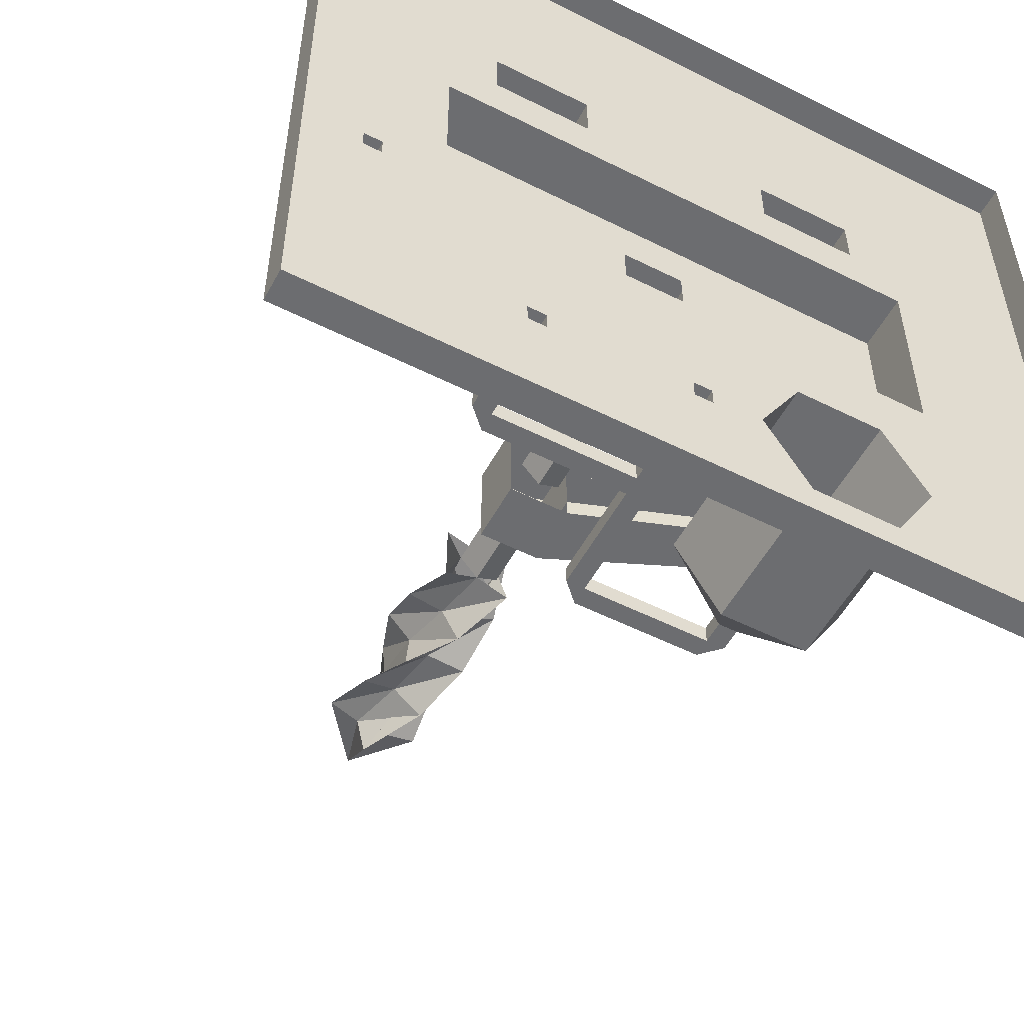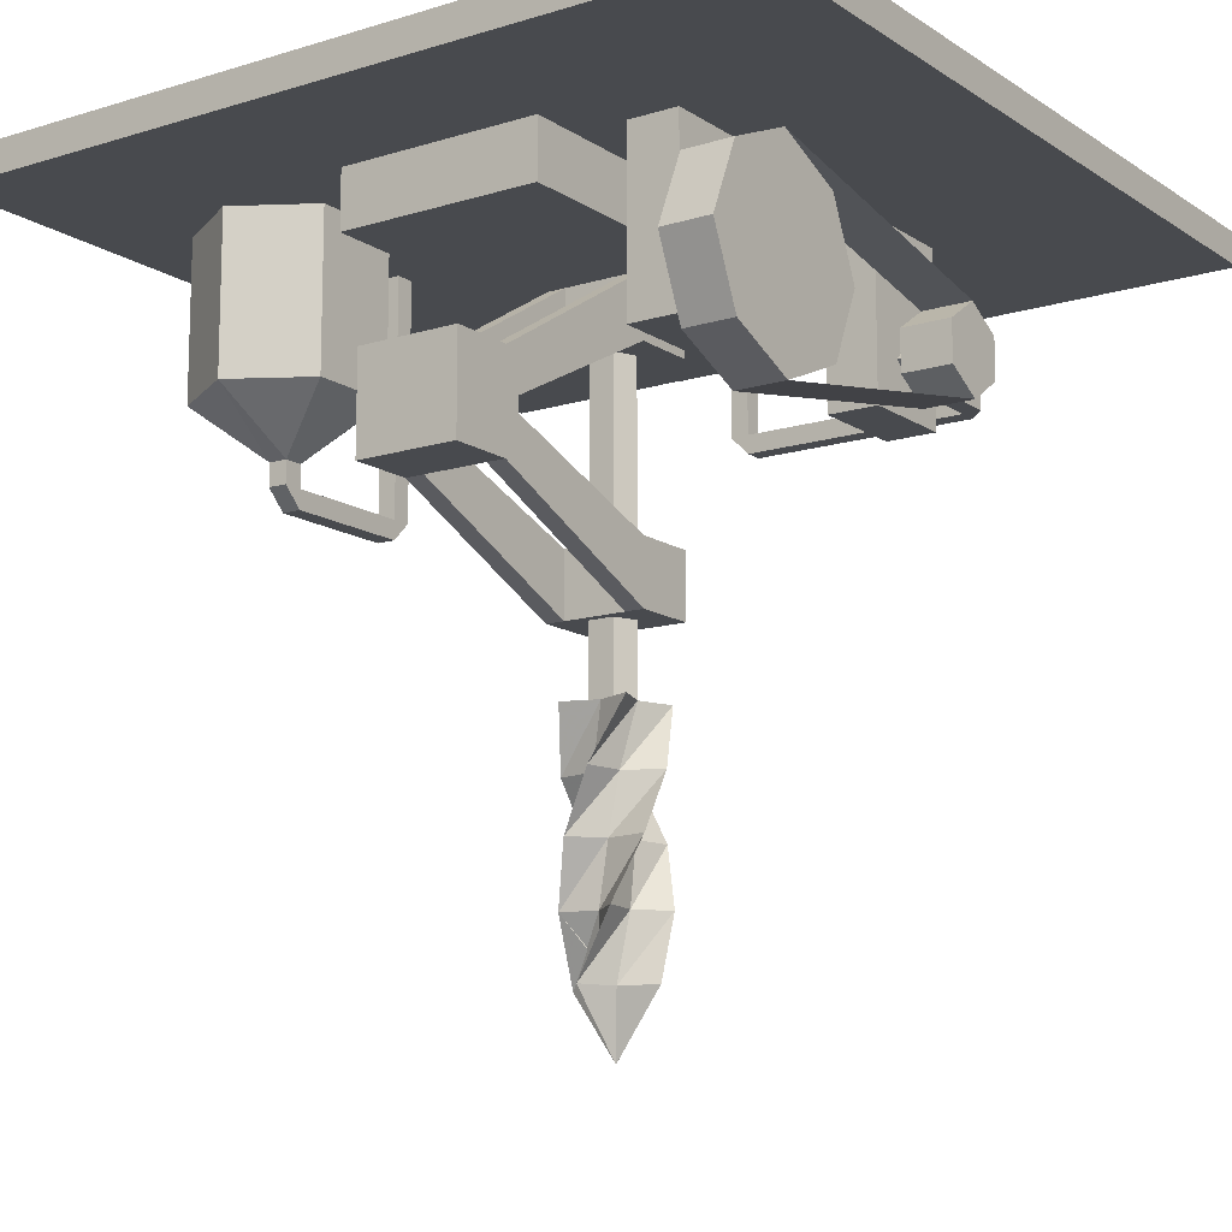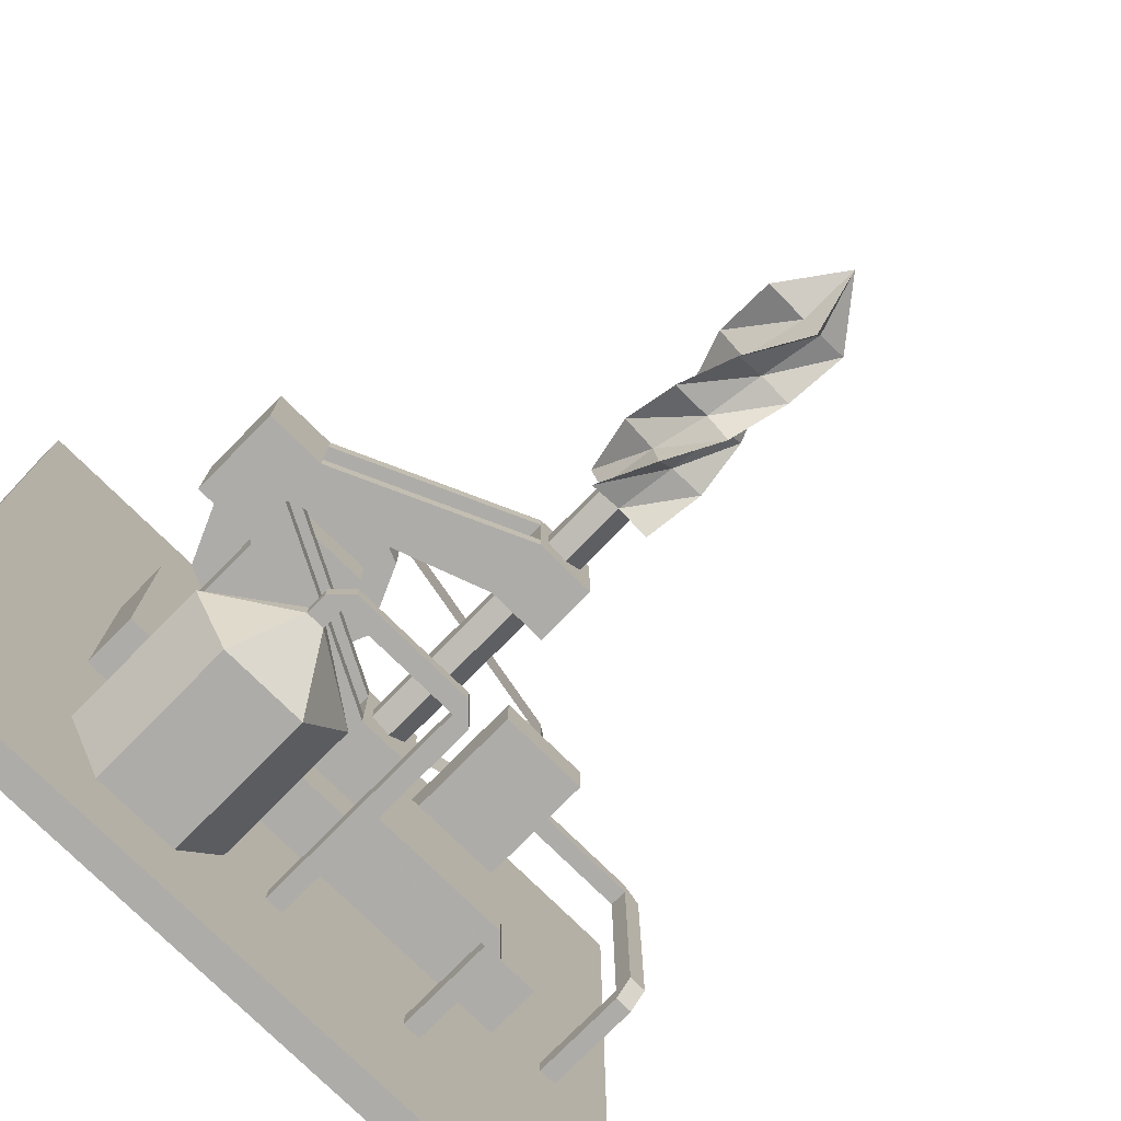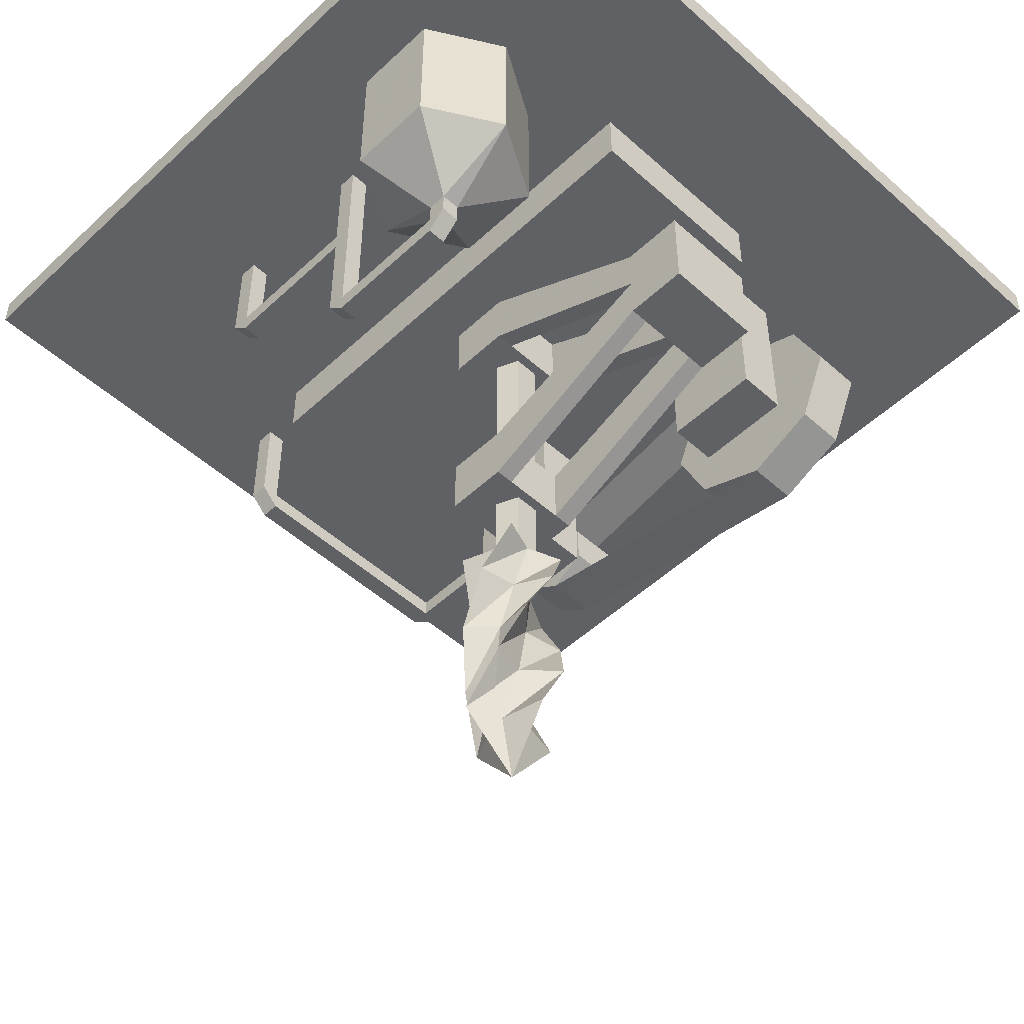
<metadata>
{"format":"obj","ext":"obj","renderer":"f3d","projection":"perspective","resolution":1024,"background":"white","views":[{"elev":-54.0,"azim":151.9,"up":"+Z"},{"elev":-12.9,"azim":-55.0,"up":"+Y"},{"elev":-76.8,"azim":-44.6,"up":"+Z"},{"elev":-50.4,"azim":-134.4,"up":"+Y"}]}
</metadata>
<code>
v -0.3516 -0.5938 -0.5781
v -0.3984 -0.5938 -0.5781
v -0.3984 -0.6484 -0.5781
v -0.3516 -0.6484 -0.5781
v -0.3516 -0.5938 -0.625
v -0.1562 -0.4609 -0.6016
v -0.2656 -0.4609 -0.4141
v -0.4844 -0.4609 -0.4141
v -0.5938 -0.4609 -0.6016
v -0.3984 -0.5938 -0.625
v -0.3984 -0.6484 -0.625
v -0.3516 -0.6953 -0.625
v -0.3516 -0.6953 -0.5781
v -0.03125 -0.6953 -0.5781
v -0.03125 -0.6484 -0.5781
v -0.3516 -0.6484 -0.625
v -0.4844 -0.4609 -0.7891
v -0.2656 -0.4609 -0.7891
v -0.2656 -0.07812 -0.7891
v -0.1562 -0.07812 -0.6016
v -0.2656 -0.07812 -0.4141
v -0.4844 -0.07812 -0.4141
v -0.5938 -0.07812 -0.6016
v -0.03125 -0.6484 -0.625
v -0.03125 -0.6953 -0.625
v 0.01562 -0.6484 -0.625
v 0.01562 -0.6484 -0.5781
v 0.01562 -0.375 -0.5781
v -0.03125 -0.07812 -0.5781
v 0.01562 -0.375 -0.625
v 0.375 -0.375 -0.625
v 0.375 -0.375 -0.5781
v 0.01562 -0.3281 -0.5781
v 0.01562 -0.07812 -0.5781
v -0.03125 -0.07812 -0.625
v 0.01562 -0.3281 -0.625
v 0.375 -0.3281 -0.625
v 0.4219 -0.3281 -0.625
v 0.4219 -0.3281 -0.5781
v 0.375 -0.3281 -0.5781
v 0.01562 -0.07812 -0.625
v 0.375 -0.07812 -0.625
v 0.375 -0.07812 -0.5781
v 0.625 -0.07812 -0.25
v -0.625 -0.07812 -0.25
v -1 -0.07812 -1
v -0.4844 -0.07812 -0.7891
v 1 -0.07812 -1
v 0.4219 -0.07812 -0.625
v 0.4219 -0.07812 -0.5781
v 0.7812 -0.07812 -0.2109
v 0.625 -0.07812 0.25
v 0.625 -0.2188 0.25
v 0.625 -0.2188 -0.25
v -0.625 -0.2188 -0.25
v -0.625 -0.07812 0.25
v -1 -0.07812 1
v -1 0 1
v -1 0 -1
v 0.04688 -1.125 0
v 0.04688 -0.9531 0
v 0 -0.9531 0.05469
v 0 -1.125 0.05469
v -0.05469 -0.9531 0.03125
v -0.05469 -1.125 0.03125
v -0.05469 -0.9531 -0.03125
v -0.05469 -1.125 -0.03125
v 0 -0.9531 -0.05469
v 0 -1.125 -0.05469
v -0.5547 -0.7422 -0.07812
v -0.5547 -0.7422 -0.125
v -0.07812 -0.9531 -0.125
v -0.07812 -0.9531 -0.07812
v -0.5547 -0.625 -0.07812
v -0.5547 -0.5078 -0.07812
v -0.5547 -0.5078 0.07812
v -0.5547 -0.7422 0.07812
v -0.7109 -0.7422 -0.125
v -0.7109 -0.5078 -0.125
v -0.5547 -0.5078 -0.125
v -0.5547 -0.625 -0.125
v -0.07812 -0.7969 -0.125
v 0.07812 -0.9531 -0.125
v -0.07812 -0.9531 0.07812
v -0.07812 -0.7969 -0.07812
v -0.07812 -0.375 -0.125
v -0.07812 -0.375 -0.07812
v -0.07812 -0.2188 -0.07812
v -0.07812 -0.2188 -0.125
v 0.07812 -0.2188 -0.125
v 0.07812 -0.375 -0.125
v 0 -0.375 -0.05469
v -0.05469 -0.375 -0.03125
v -0.07812 -0.375 0.07812
v -0.07812 -0.2188 0.07812
v -0.625 -0.2188 0.25
v 0.07812 -0.2188 0.125
v 0.07812 -0.375 0.125
v 0.04688 -0.375 0
v 0 -0.7969 -0.05469
v -0.05469 -0.7969 -0.03125
v -0.05469 -0.7969 0.03125
v -0.05469 -0.375 0.03125
v -0.07812 -0.375 0.125
v -0.5547 -0.625 0.125
v -0.5547 -0.625 0.07812
v -0.07812 -0.2188 0.125
v -0.5547 -0.7422 0.125
v -0.07812 -0.9531 0.125
v -0.5547 -0.5078 0.125
v -0.7109 -0.5078 0.125
v -0.7109 -0.7422 0.125
v -0.07812 -0.7969 0.125
v -0.07812 -0.7969 0.07812
v 0.07812 -0.7969 -0.125
v 0.07812 -0.7969 0.125
v 0.07812 -0.9531 0.125
v 1 0 -1
v 1 -0.07812 1
v 0.8281 -0.07812 -0.2109
v 1 0 1
v 0.04688 -0.7969 0
v 0 -0.375 0.05469
v 0 -0.7969 0.05469
v 0.08594 -1.125 0.08594
v -0.03125 -1.273 0.03125
v 0.01562 -1.273 0.1172
v 0.03125 -1.273 0.02344
v 0.08594 -1.125 -0.08594
v 0.1172 -1.273 -0.02344
v 0.02344 -1.273 -0.03906
v -0.08594 -1.125 -0.08594
v -0.02344 -1.273 -0.125
v -0.05469 -1.125 0
v -0.03906 -1.273 -0.03125
v -0.08594 -1.125 0.08594
v -0.125 -1.273 0.01562
v -0.1094 -1.414 -0.05469
v -0.03906 -1.414 0.007812
v -0.05469 -1.414 0.1094
v 0.01562 -1.414 0.03906
v 0.1094 -1.414 0.05469
v 0.04688 -1.414 -0.01562
v 0.05469 -1.414 -0.1094
v -0.007812 -1.414 -0.04688
v 0.01562 -1.562 -0.03906
v -0.0625 -1.562 -0.1016
v -0.03906 -1.562 -0.01562
v -0.1094 -1.562 0.0625
v -0.01562 -1.562 0.04688
v 0.05469 -1.562 0.1094
v 0.04688 -1.562 0.01562
v 0.1016 -1.562 -0.05469
v 0.125 -1.719 0.007812
v 0.04688 -1.719 -0.02344
v 0.02344 -1.719 -0.125
v -0.007812 -1.719 -0.03906
v -0.1172 -1.719 -0.01562
v -0.03125 -1.719 0.02344
v -0.007812 -1.719 0.1172
v 0.03906 -1.719 0.03906
v 0 -1.875 0
v -0.375 -0.1172 0.5391
v -0.375 -0.1172 0.6641
v -0.1953 -0.1953 0.6641
v -0.1953 -0.1953 0.5391
v -0.3359 -0.375 0.5391
v -0.375 -0.3359 0.5391
v -0.5547 -0.1953 0.5391
v -0.5547 -0.1953 0.6641
v -0.4922 -0.2578 0.6641
v -0.375 -0.2031 0.6641
v -0.2578 -0.2578 0.6641
v -0.1172 -0.375 0.6641
v -0.1172 -0.375 0.5391
v -0.1953 -0.5547 0.5391
v -0.375 -0.4141 0.5391
v -0.375 -0.4141 0.5
v -0.3359 -0.375 0.5
v -0.375 -0.3359 0.5
v -0.4141 -0.375 0.5391
v -0.6328 -0.375 0.5391
v -0.6328 -0.375 0.6641
v -0.5469 -0.375 0.6641
v -0.375 -0.375 0.6641
v -0.2031 -0.375 0.6641
v -0.1953 -0.5547 0.6641
v -0.375 -0.6328 0.6641
v -0.375 -0.6328 0.5391
v -0.4141 -0.375 0.5
v -0.5 -0.5 0.5
v -0.25 -0.5 0.5
v -0.25 -0.07812 0.5
v -0.5 -0.07812 0.5
v -0.5547 -0.5547 0.6641
v -0.5547 -0.5547 0.5391
v -0.4922 -0.4922 0.6641
v -0.375 -0.5469 0.6641
v -0.2578 -0.4922 0.6641
v 0.375 -0.2656 0.6641
v 0.375 -0.2656 0.5391
v 0.2812 -0.3281 0.5391
v 0.2812 -0.3281 0.6641
v 0.4688 -0.3203 0.6641
v 0.4688 -0.3203 0.5391
v 0.4141 -0.375 0.5391
v 0.375 -0.3359 0.5391
v 0.3359 -0.375 0.5391
v 0.2812 -0.4297 0.5391
v 0.2812 -0.4297 0.6641
v 0.375 -0.4844 0.6641
v 0.4688 -0.4219 0.6641
v 0.4688 -0.4219 0.5391
v 0.375 -0.4141 0.5391
v 0.375 -0.4141 0.5
v 0.4141 -0.375 0.5
v 0.375 -0.3359 0.5
v 0.3359 -0.375 0.5
v 0.375 -0.4844 0.5391
v 0.5 -0.5 0.375
v 0.25 -0.5 0.375
v 0.25 -0.07812 0.375
v 0.5 -0.07812 0.375
v 0.5 -0.3281 0.4141
v 0.5 -0.375 0.4141
v 0.5 -0.5 0.5
v 0.25 -0.5 0.5
v 0.25 -0.07812 0.5
v -0.25 -0.07812 0.375
v 0.5 -0.07812 0.5
v 0.5 -0.3281 0.4609
v 0.7812 -0.3281 0.4609
v 0.7812 -0.3281 0.4141
v 0.7812 -0.375 0.4141
v 0.5 -0.375 0.4609
v -0.5 -0.07812 0.375
v -0.5 -0.5 0.375
v -0.25 -0.5 0.375
v 0.7812 -0.07812 -0.1641
v 0.8281 -0.07812 -0.1641
v 0.8281 -0.3281 -0.1641
v 0.8281 -0.3281 -0.2109
v 0.8281 -0.375 0.4141
v 0.7812 -0.375 -0.1641
v 0.8281 -0.375 -0.1641
v 0.8281 -0.3281 0.4141
v 0.7812 -0.375 0.4609
v 0.7812 -0.3281 -0.1641
v 0.7812 -0.3281 -0.2109
f 1 2 3
f 1 3 4
f 1 4 5
f 2 10 11
f 2 11 3
f 3 11 12
f 3 12 13
f 3 13 4
f 4 13 14
f 4 14 15
f 4 15 16
f 4 16 5
f 5 16 10
f 6 18 19
f 6 19 20
f 6 20 7
f 7 20 21
f 7 21 8
f 8 21 22
f 8 22 9
f 9 22 23
f 9 23 17
f 10 16 11
f 11 16 12
f 12 16 24
f 12 24 25
f 12 25 13
f 13 25 14
f 14 25 26
f 14 26 27
f 14 27 15
f 15 27 28
f 15 28 29
f 15 29 24
f 15 24 16
f 25 24 26
f 26 24 30
f 26 30 27
f 27 30 28
f 28 30 31
f 28 31 32
f 28 32 33
f 28 33 29
f 29 33 34
f 29 35 24
f 24 35 36
f 24 36 30
f 30 36 37
f 30 37 31
f 31 37 38
f 31 38 32
f 32 38 39
f 32 39 40
f 32 40 33
f 33 40 36
f 33 36 41
f 33 41 34
f 23 47 17
f 17 47 18
f 18 47 19
f 37 40 43
f 37 43 42
f 37 42 38
f 38 42 49
f 38 49 39
f 39 49 50
f 39 50 40
f 40 50 43
f 44 52 53
f 44 53 54
f 44 54 45
f 45 54 55
f 45 55 56
f 46 57 58
f 46 58 59
f 46 59 48
f 70 71 72
f 70 72 73
f 70 73 74
f 70 74 75
f 71 80 81
f 71 81 82
f 71 82 72
f 73 85 74
f 74 85 81
f 74 81 86
f 74 86 87
f 74 87 75
f 75 87 88
f 75 88 80
f 80 88 89
f 80 89 81
f 81 89 86
f 94 104 105
f 94 105 106
f 94 106 95
f 95 106 76
f 95 76 107
f 96 53 52
f 96 52 56
f 96 56 55
f 81 85 82
f 108 77 84
f 108 84 109
f 108 109 105
f 108 105 110
f 105 109 113
f 105 113 106
f 106 113 114
f 106 114 77
f 106 77 76
f 77 114 84
f 107 76 110
f 107 110 104
f 104 110 105
f 48 59 118
f 48 118 119
f 57 119 121
f 57 121 58
f 119 118 121
f 125 63 126
f 125 126 127
f 60 128 129
f 129 128 130
f 69 131 132
f 132 131 133
f 134 135 136
f 136 135 137
f 126 139 127
f 127 139 140
f 128 141 130
f 130 141 142
f 131 143 133
f 133 143 144
f 135 145 137
f 137 145 138
f 138 145 146
f 138 146 147
f 139 148 140
f 140 148 149
f 141 150 142
f 142 150 151
f 143 152 144
f 144 152 153
f 146 155 147
f 147 155 156
f 148 157 149
f 149 157 158
f 150 159 151
f 151 159 160
f 152 161 153
f 153 161 154
f 154 161 162
f 155 162 156
f 157 162 158
f 159 162 160
f 163 164 165
f 163 165 166
f 163 166 167
f 163 167 168
f 163 168 169
f 164 170 171
f 164 171 172
f 164 172 165
f 165 172 173
f 165 173 174
f 165 174 166
f 166 174 175
f 166 175 167
f 167 175 176
f 167 176 177
f 167 177 178
f 167 178 179
f 167 179 168
f 168 179 180
f 168 180 181
f 168 181 169
f 169 181 182
f 170 183 184
f 170 184 171
f 173 186 174
f 174 186 187
f 174 187 175
f 175 187 176
f 176 187 188
f 176 188 189
f 176 189 177
f 177 189 181
f 177 181 190
f 177 190 178
f 178 190 191
f 178 191 192
f 178 192 179
f 179 192 193
f 179 193 180
f 180 193 194
f 180 194 190
f 180 190 181
f 189 196 181
f 181 196 182
f 183 195 197
f 183 197 184
f 186 199 187
f 187 199 188
f 188 199 198
f 188 198 195
f 195 198 197
f 200 201 202
f 200 202 203
f 201 205 206
f 201 206 207
f 201 207 202
f 202 207 208
f 202 208 209
f 202 209 203
f 203 209 210
f 205 213 206
f 206 213 214
f 206 214 215
f 206 215 216
f 206 216 207
f 207 216 217
f 207 217 208
f 208 217 218
f 208 218 214
f 208 214 209
f 209 214 219
f 209 219 210
f 210 219 211
f 220 221 222
f 220 222 223
f 220 223 224
f 220 224 225
f 220 225 226
f 220 226 221
f 221 226 227
f 221 227 228
f 221 228 222
f 223 230 231
f 223 231 224
f 224 231 232
f 224 232 233
f 224 233 225
f 225 233 234
f 225 234 235
f 225 235 226
f 226 235 230
f 226 230 216
f 226 216 215
f 226 215 227
f 227 215 218
f 227 218 228
f 228 218 217
f 228 217 230
f 194 236 237
f 194 237 191
f 194 191 190
f 214 218 215
f 230 217 216
f 213 219 214
f 238 237 236
f 238 236 229
f 238 229 192
f 238 192 237
f 237 192 191
f 192 229 193
f 120 240 241
f 120 241 242
f 120 242 51
f 243 234 244
f 243 244 245
f 243 245 246
f 243 246 232
f 243 232 247
f 243 247 234
f 234 247 235
f 235 247 231
f 235 231 230
f 246 245 241
f 246 241 233
f 246 233 232
f 234 233 248
f 234 248 244
f 244 248 249
f 244 249 245
f 245 249 242
f 245 242 241
f 233 241 248
f 248 241 240
f 248 240 239
f 248 239 249
f 249 239 51
f 249 51 242
f 247 232 231
f 36 40 37
f 41 36 35
f 1 5 6
f 1 6 7
f 1 7 2
f 2 7 8
f 2 8 9
f 2 9 10
f 5 10 17
f 5 17 18
f 5 18 6
f 9 17 10
f 70 75 76
f 70 76 77
f 70 77 78
f 70 78 71
f 71 78 79
f 71 79 80
f 72 82 83
f 72 83 68
f 72 68 73
f 73 68 66
f 73 66 84
f 73 84 85
f 86 89 90
f 86 90 91
f 86 91 92
f 86 92 87
f 87 92 93
f 87 93 94
f 87 94 88
f 88 94 95
f 90 97 91
f 91 97 98
f 91 98 99
f 91 99 92
f 93 103 94
f 94 103 104
f 108 110 111
f 108 111 112
f 108 112 77
f 77 112 78
f 78 112 79
f 79 112 111
f 84 114 85
f 107 104 98
f 107 98 97
f 82 115 83
f 83 115 116
f 83 116 117
f 83 117 61
f 83 61 68
f 116 113 109
f 116 109 117
f 117 109 62
f 117 62 61
f 84 66 64
f 84 64 109
f 109 64 62
f 123 99 98
f 123 98 104
f 123 104 103
f 171 184 185
f 171 185 172
f 172 185 173
f 173 185 186
f 184 197 185
f 185 197 198
f 185 198 199
f 185 199 186
f 200 203 204
f 203 210 211
f 203 211 212
f 203 212 204
f 29 34 21
f 29 21 20
f 29 20 35
f 34 41 42
f 34 42 43
f 34 43 44
f 34 44 21
f 21 44 45
f 21 45 22
f 22 45 23
f 23 45 46
f 23 46 47
f 19 47 48
f 19 48 41
f 19 41 35
f 19 35 20
f 43 50 51
f 43 51 44
f 44 51 52
f 45 56 57
f 45 57 46
f 46 48 47
f 60 61 62
f 60 62 63
f 63 62 64
f 63 64 65
f 65 64 66
f 65 66 67
f 67 66 68
f 67 68 69
f 69 68 61
f 69 61 60
f 88 95 96
f 88 96 55
f 88 55 89
f 89 55 90
f 90 55 54
f 90 54 97
f 92 99 100
f 92 100 101
f 92 101 93
f 93 101 102
f 93 102 103
f 95 107 96
f 96 107 53
f 107 97 53
f 53 97 54
f 48 119 120
f 48 120 49
f 48 49 42
f 48 42 41
f 122 99 123
f 122 123 124
f 124 123 103
f 124 103 102
f 100 99 122
f 125 127 60
f 60 127 128
f 129 130 69
f 69 130 131
f 132 133 134
f 134 133 135
f 136 137 63
f 63 137 126
f 126 137 138
f 126 138 139
f 127 140 128
f 128 140 141
f 130 142 131
f 131 142 143
f 133 144 135
f 135 144 145
f 138 147 139
f 139 147 148
f 140 149 141
f 141 149 150
f 142 151 143
f 143 151 152
f 144 153 145
f 145 153 146
f 146 153 154
f 146 154 155
f 147 156 148
f 148 156 157
f 149 158 150
f 150 158 159
f 151 160 152
f 152 160 161
f 154 162 155
f 156 162 157
f 158 162 159
f 160 162 161
f 222 228 193
f 222 193 229
f 222 229 56
f 222 56 52
f 222 52 223
f 223 52 230
f 228 230 119
f 228 119 193
f 193 119 57
f 193 57 194
f 194 57 236
f 230 52 119
f 119 52 239
f 119 239 240
f 119 240 120
f 120 51 50
f 120 50 49
f 57 56 236
f 236 56 229
f 51 239 52
f 163 169 164
f 164 169 170
f 169 182 170
f 170 182 183
f 189 188 195
f 189 195 196
f 182 196 183
f 183 196 195
f 200 164 163
f 200 163 201
f 200 204 201
f 201 204 205
f 204 212 205
f 205 212 213
f 211 219 213
f 211 213 212
f 211 188 189
f 211 189 219

</code>
